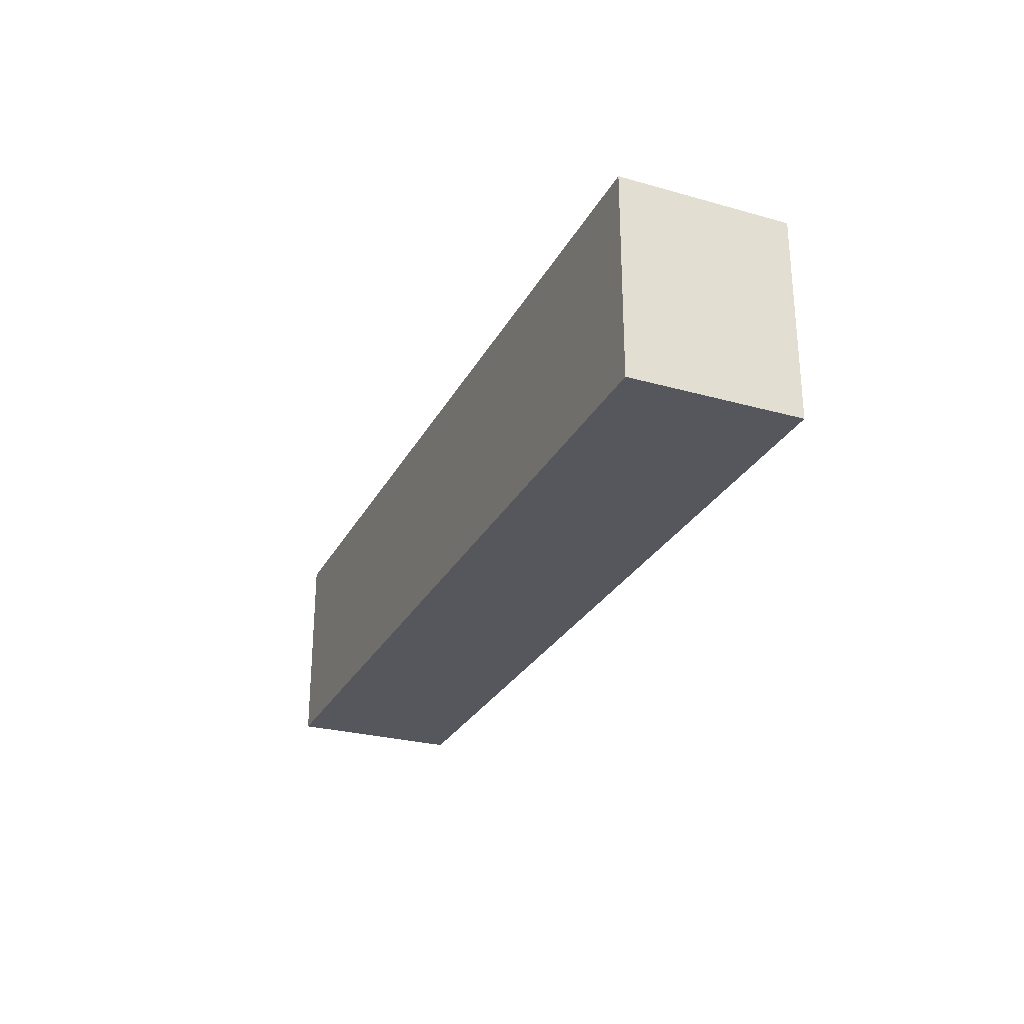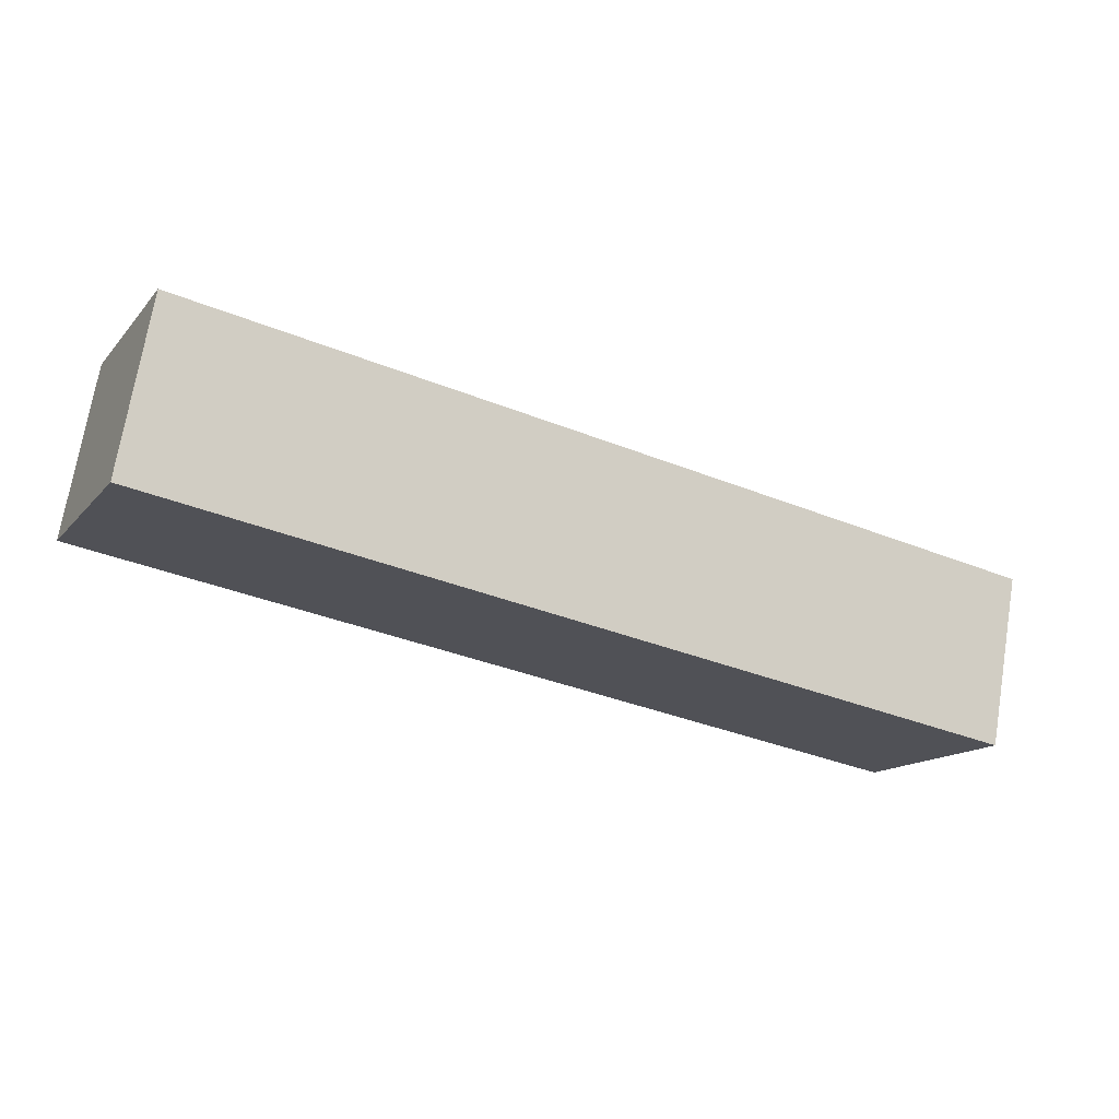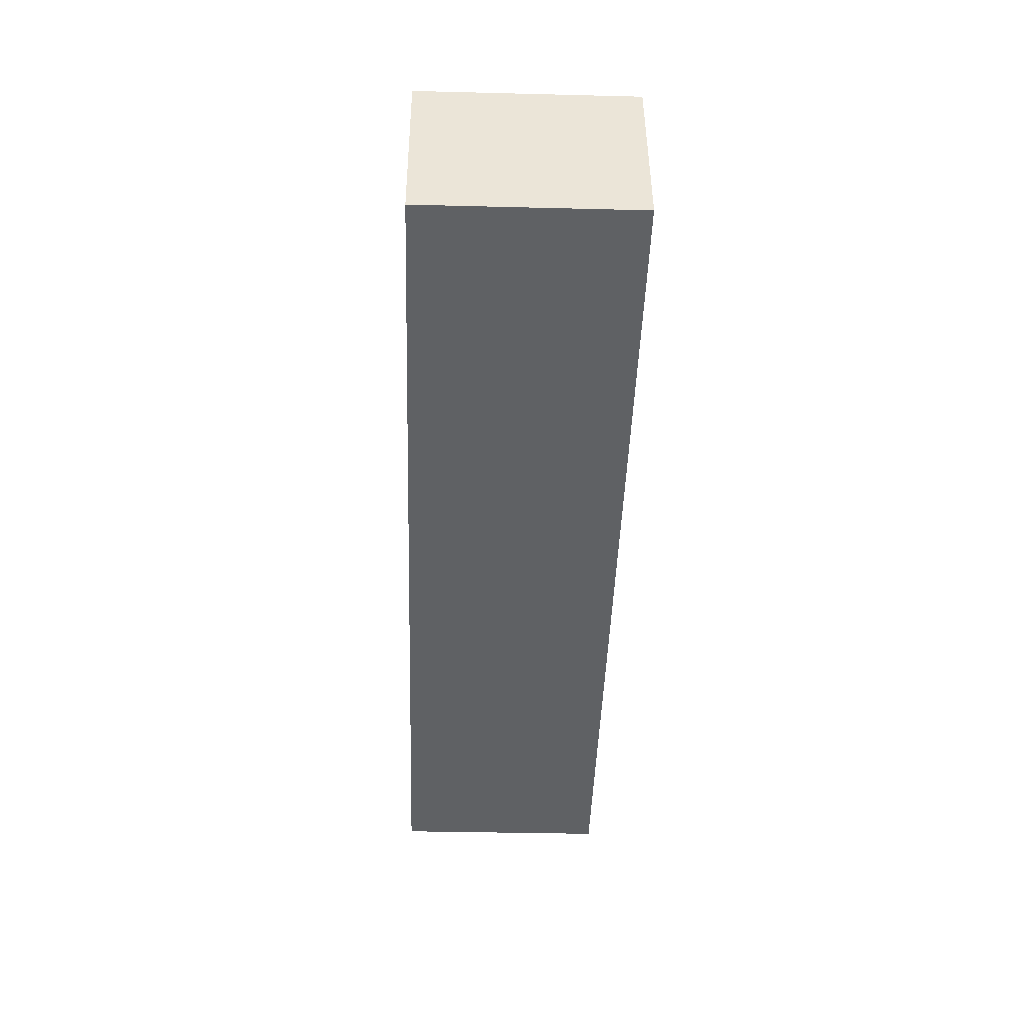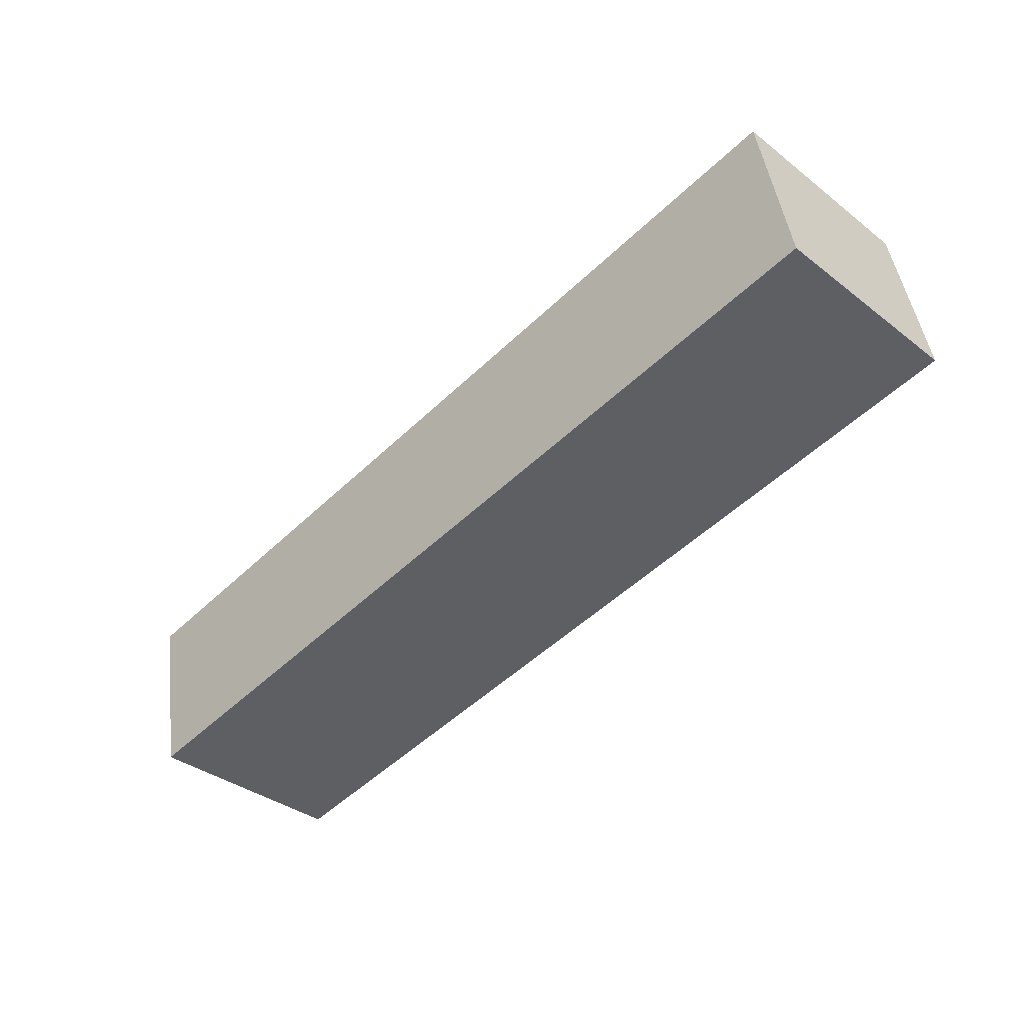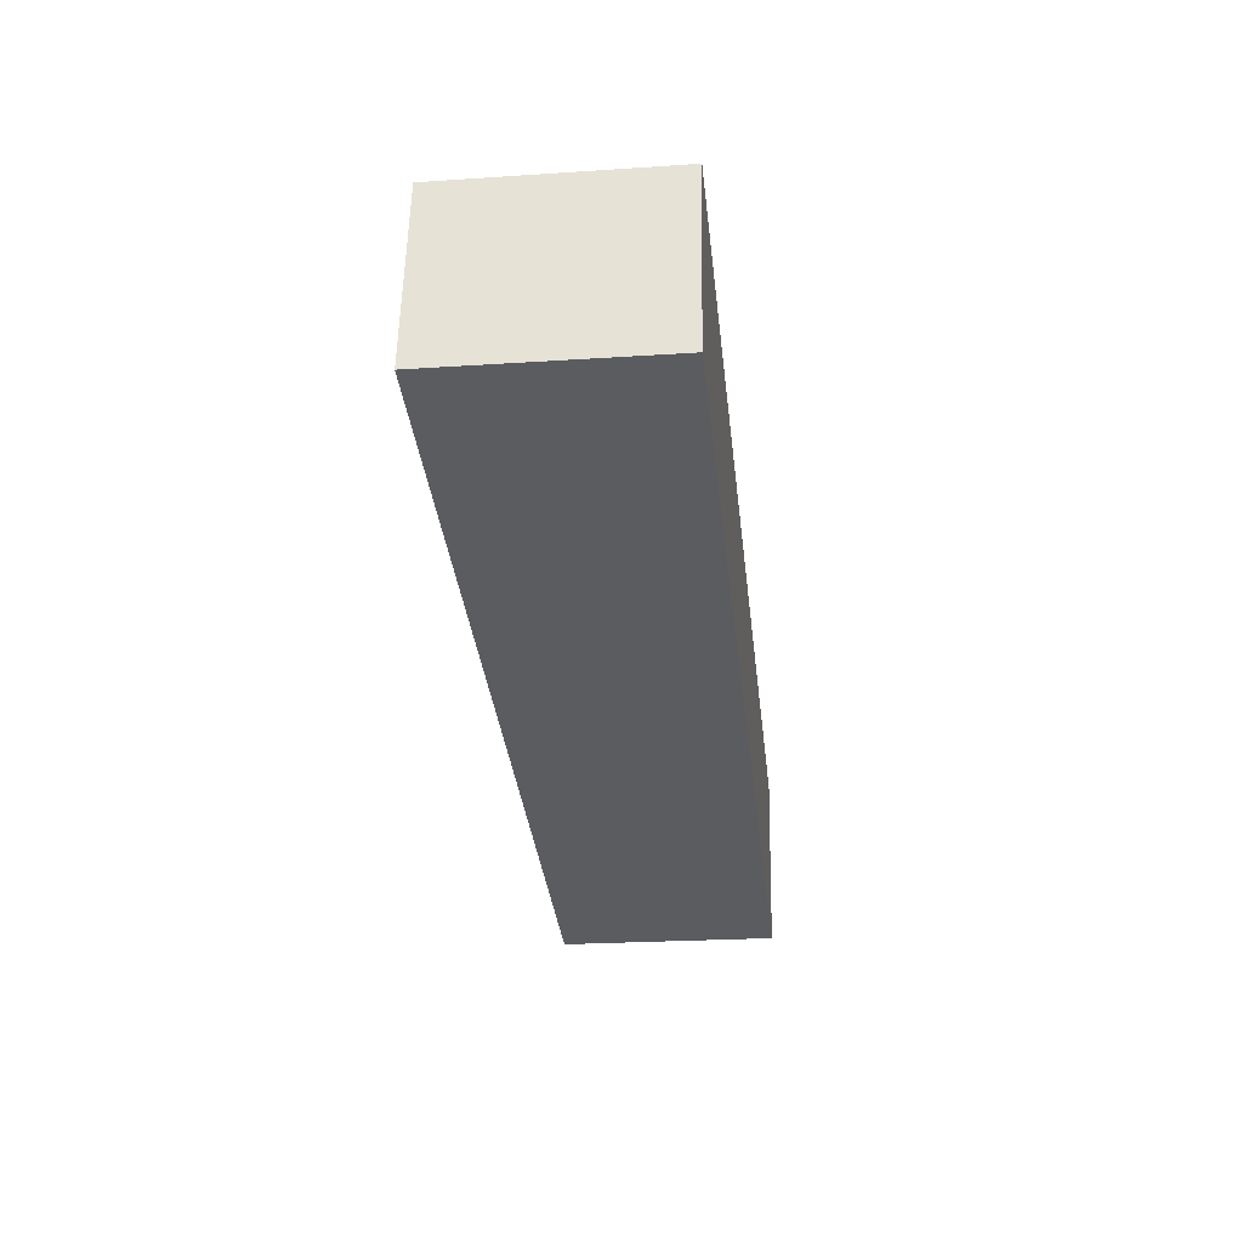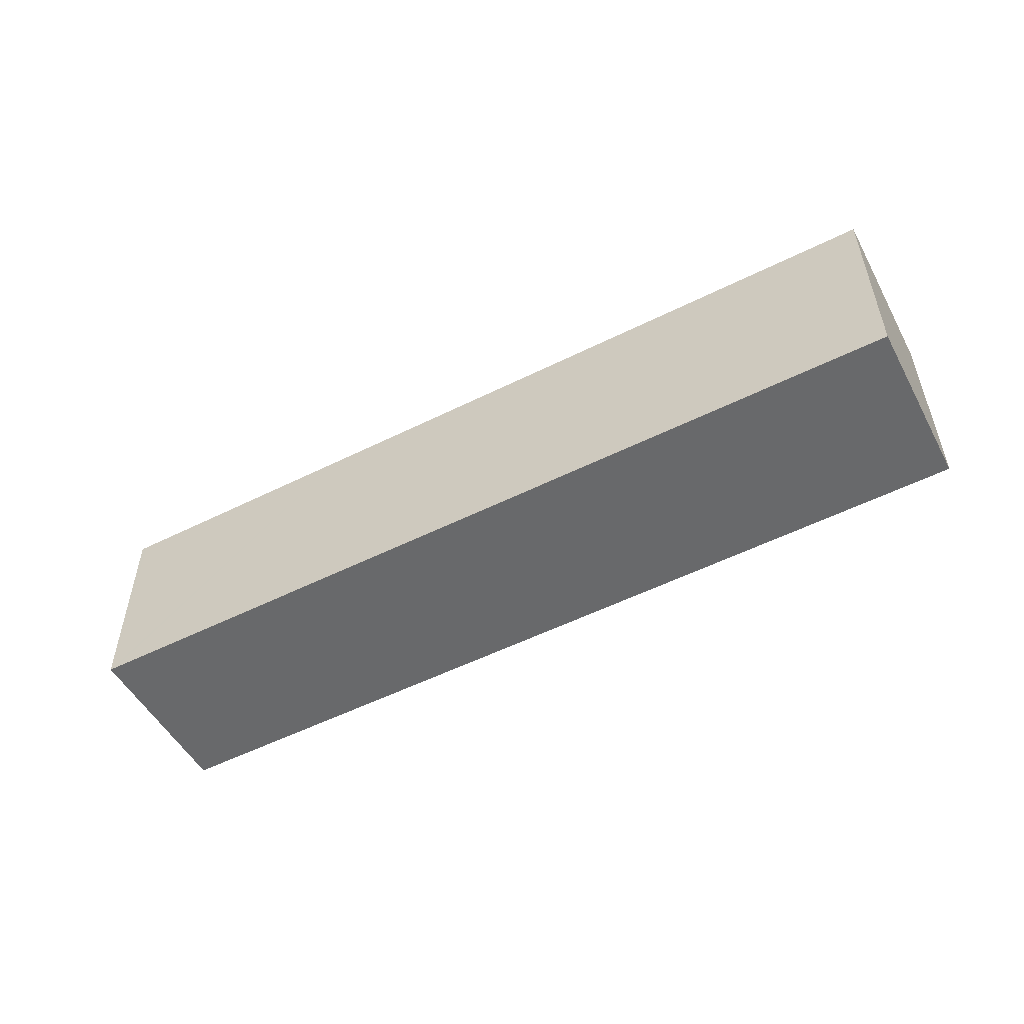
<metadata>
{"format":"obj","ext":"obj","renderer":"f3d","projection":"perspective","resolution":1024,"background":"white","views":[{"elev":-27.5,"azim":77.4,"up":"+Y"},{"elev":-14.1,"azim":-25.4,"up":"+Z"},{"elev":-35.2,"azim":-91.9,"up":"+Z"},{"elev":-36.5,"azim":-134.9,"up":"+Z"},{"elev":-23.8,"azim":-83.7,"up":"+Z"},{"elev":-52.6,"azim":38.6,"up":"+Y"}]}
</metadata>
<code>
v  28.54 6.804 -5.14
v  11.59 6.804 3.704
v  29.59 6.804 0.409
v  0 6.804 4.166e-16
v  9.517 6.804 4.083
v  1.185 6.804 5.608
v  0.997 6.804 5.642
v  29.59 -2.504e-17 0.409
v  28.54 3.147e-16 -5.14
v  0 0 0
v  0.997 -3.455e-16 5.642
v  1.185 -3.434e-16 5.608
v  9.517 -2.5e-16 4.083
v  11.59 -2.268e-16 3.704
g defaultobject
f 1 2 3
f 2 1 4
f 2 4 5
f 5 4 6
f 6 4 7
f 8 1 3
f 1 8 9
f 9 4 1
f 4 9 10
f 10 7 4
f 7 10 11
f 11 6 7
f 6 11 5
f 5 11 12
f 5 12 13
f 5 13 2
f 2 13 3
f 3 13 14
f 3 14 8
f 9 11 10
f 11 9 12
f 12 9 13
f 13 9 14
f 14 9 8

</code>
